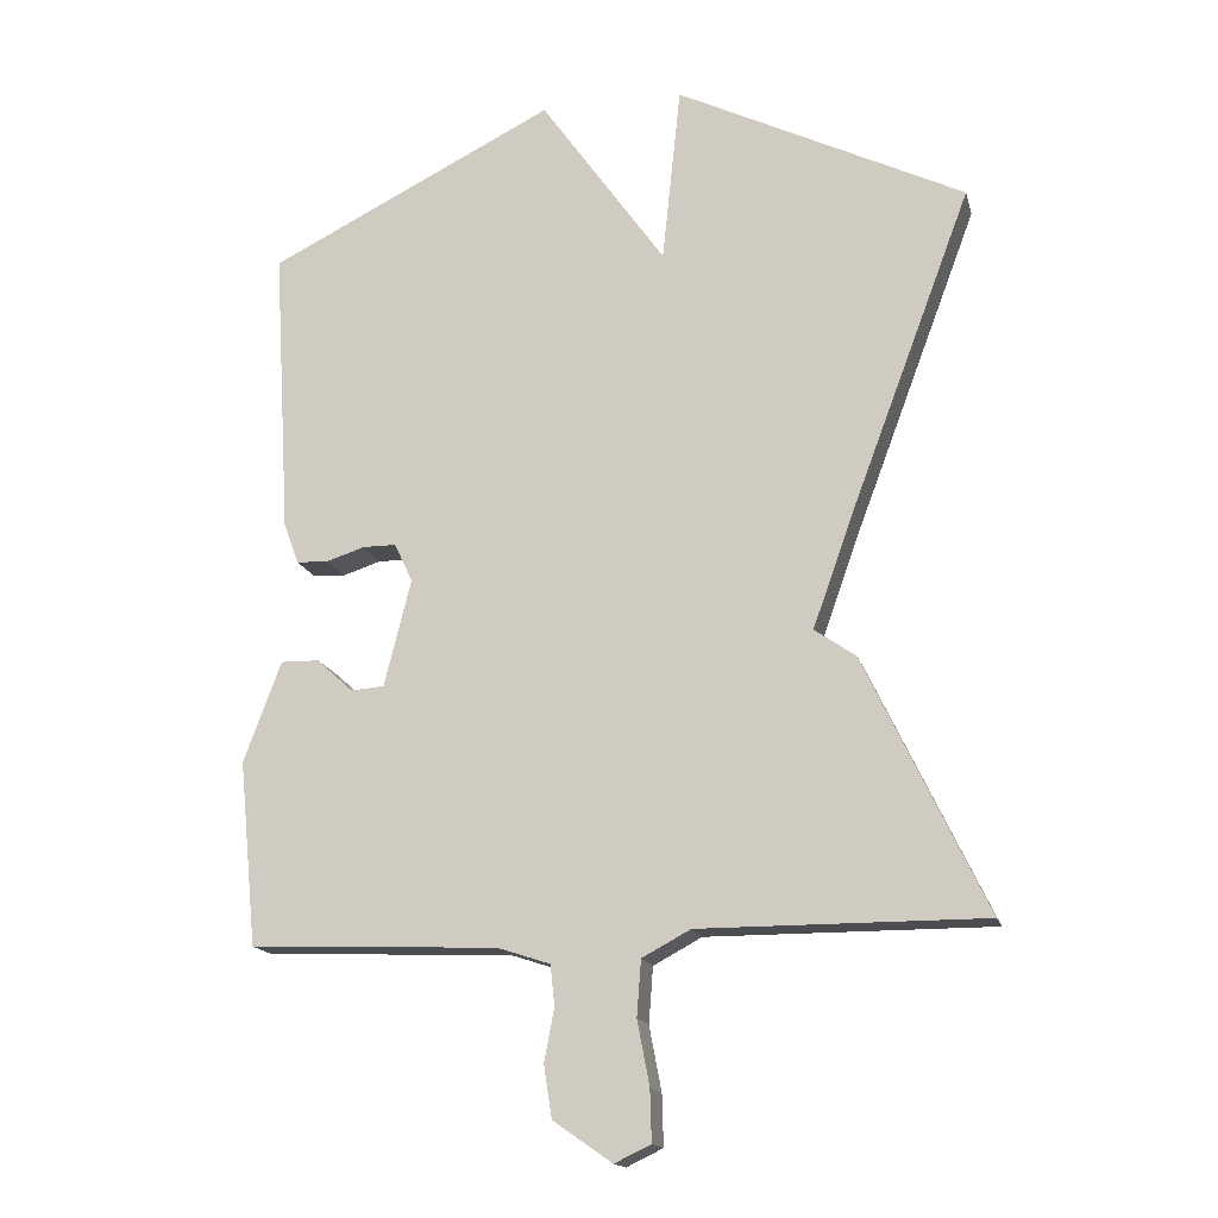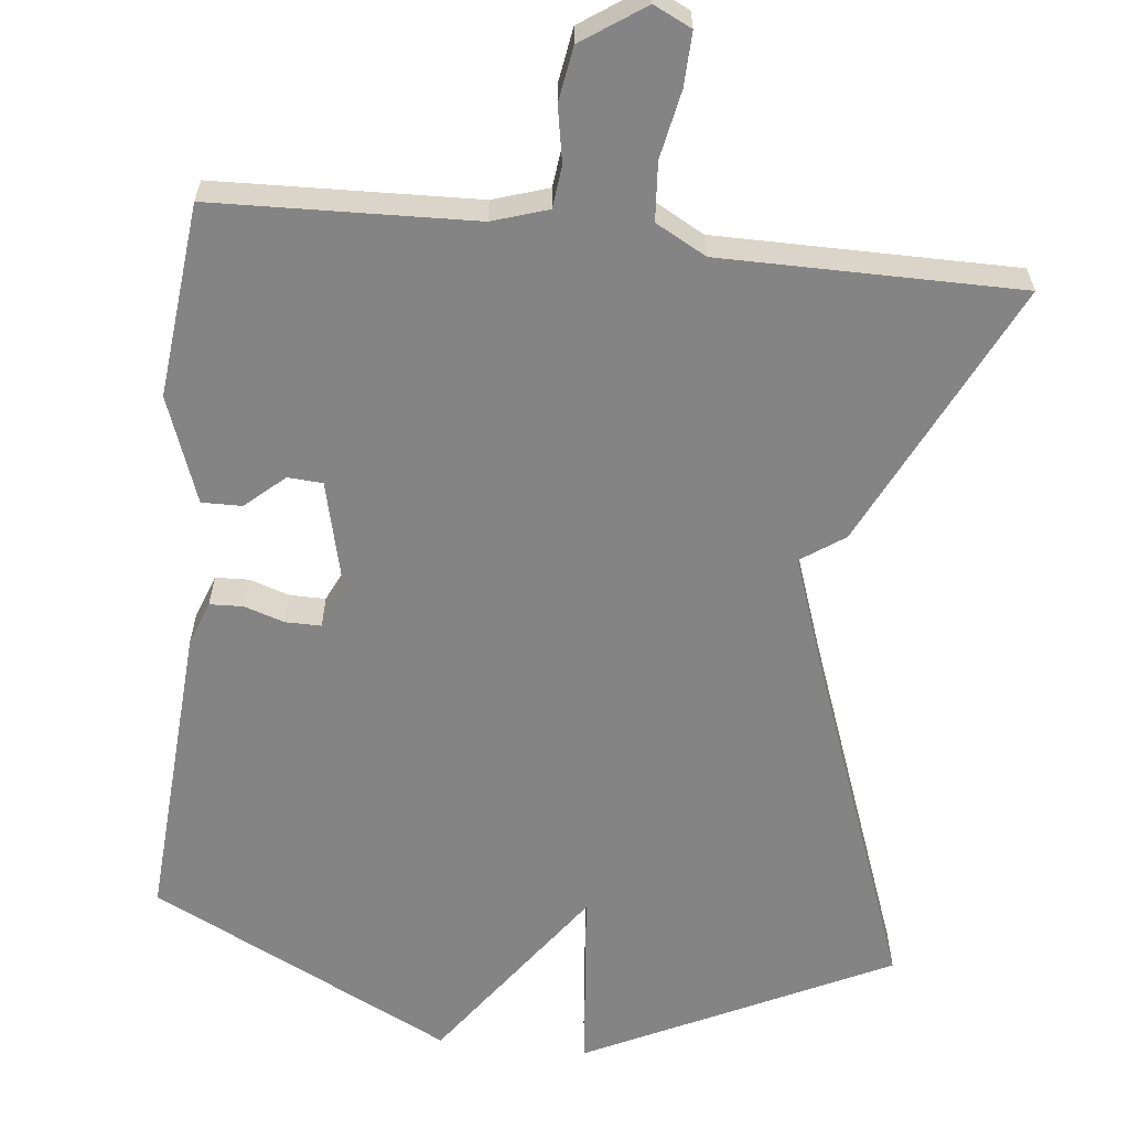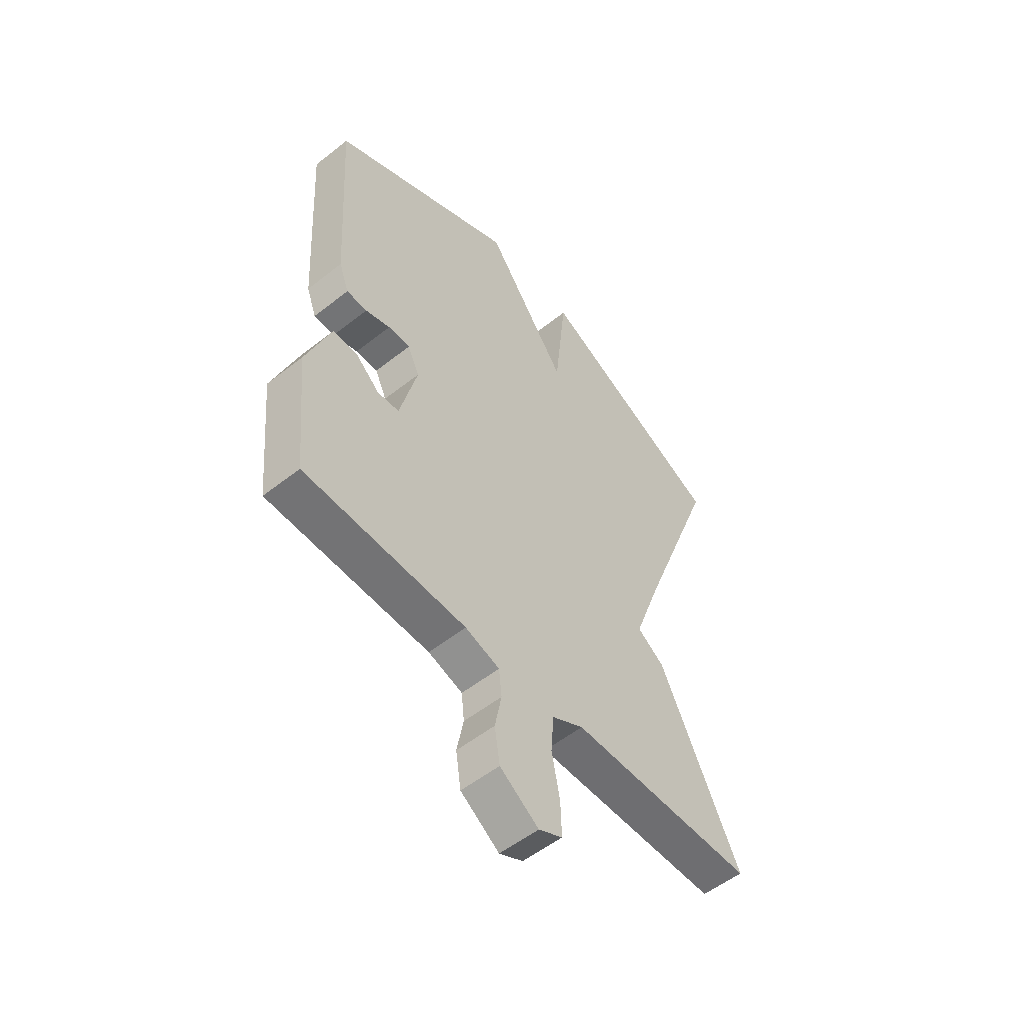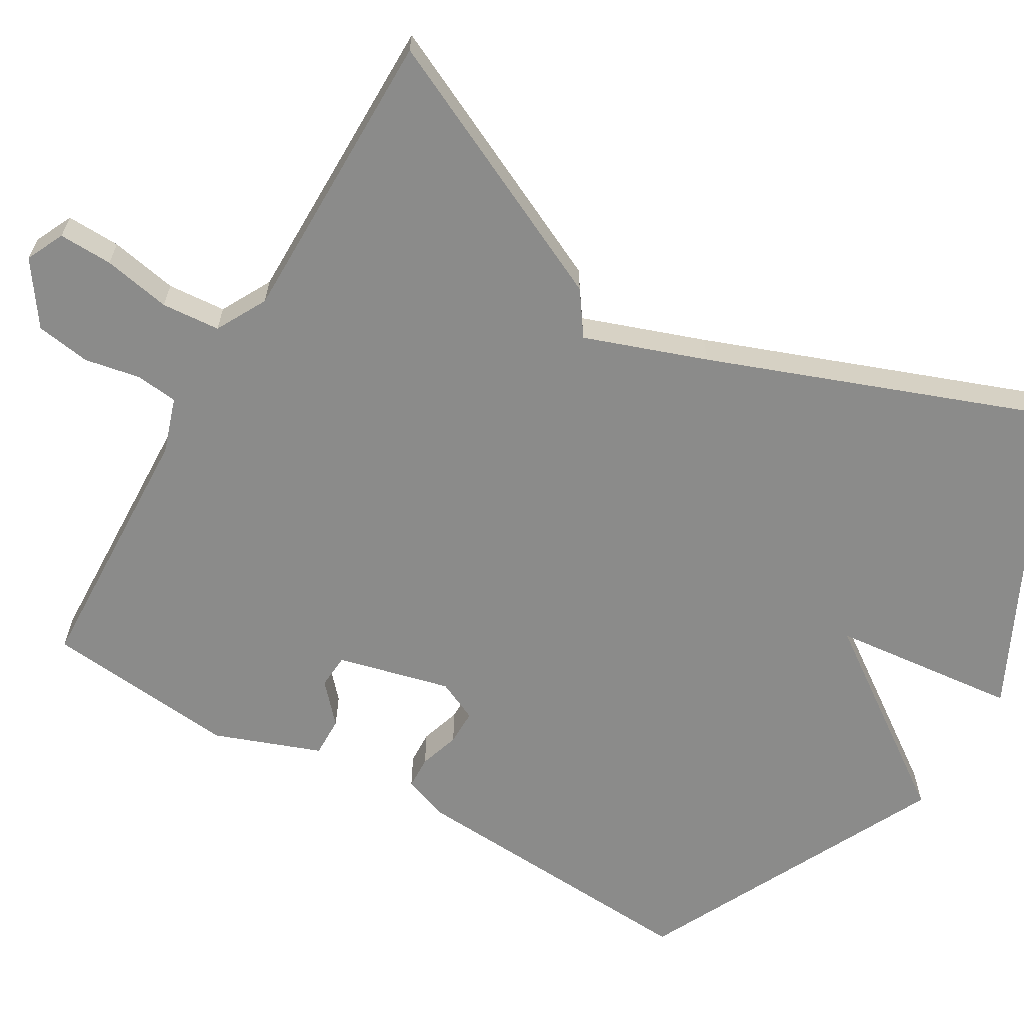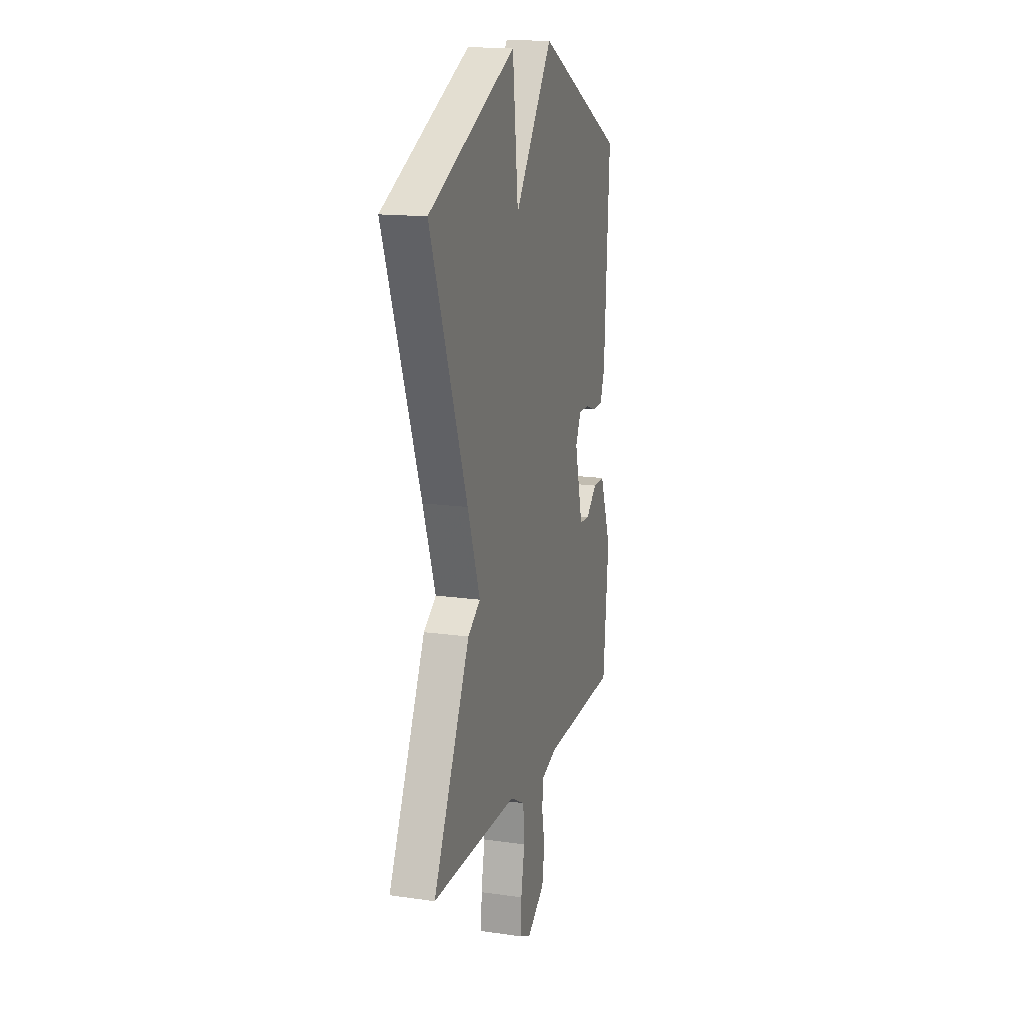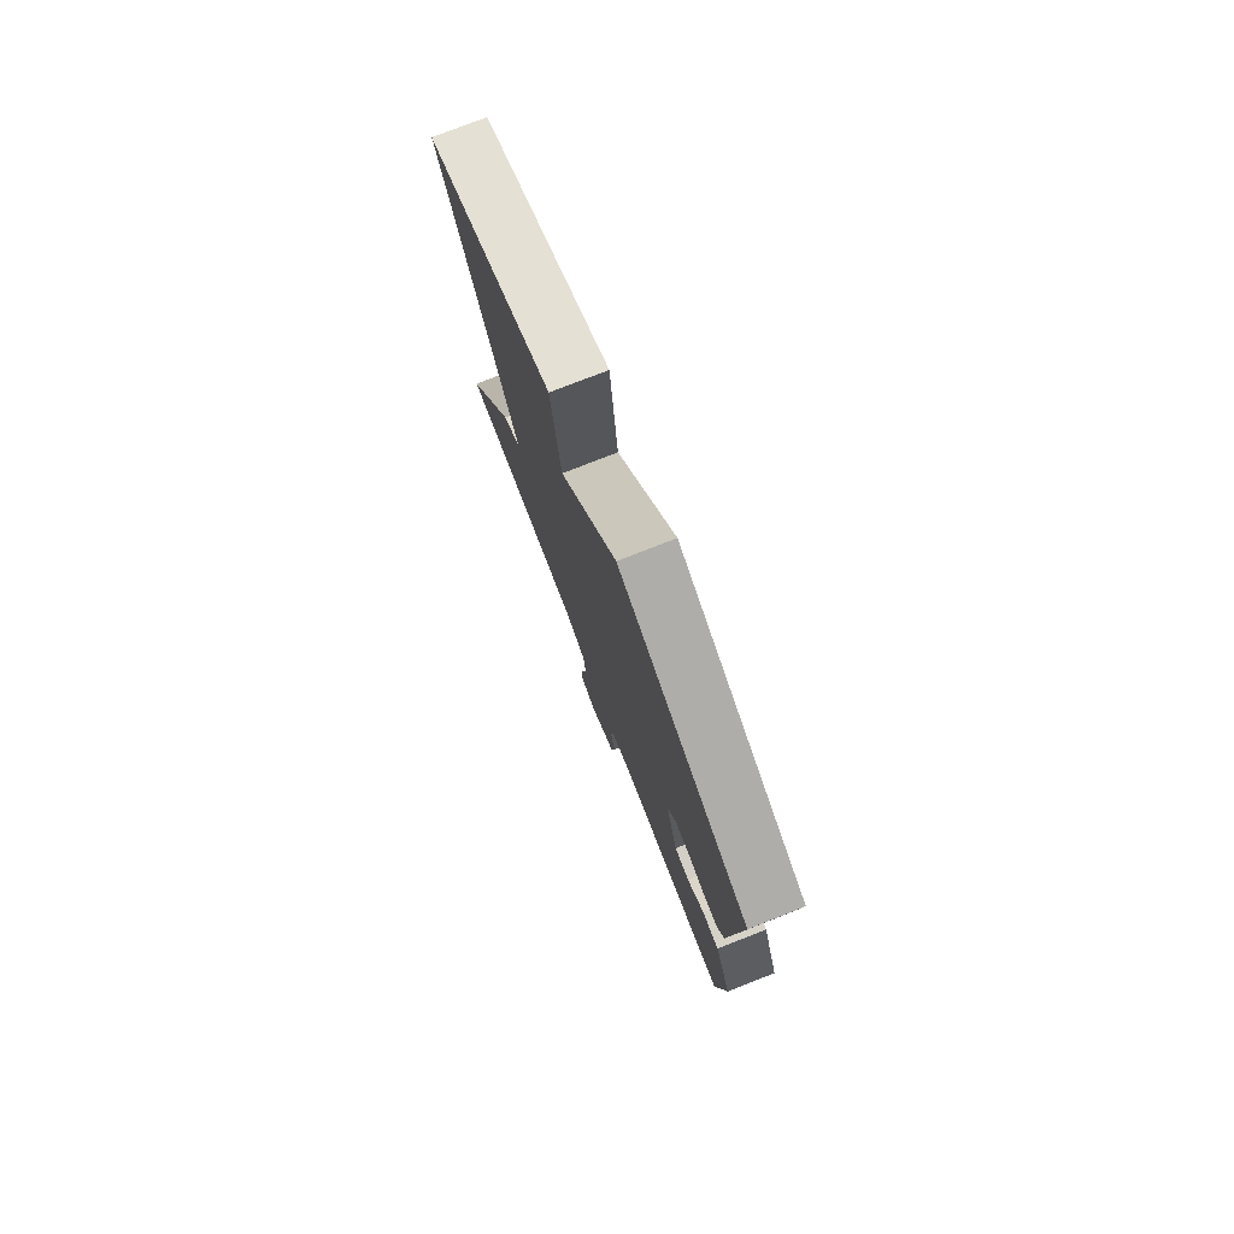
<metadata>
{"format":"obj","ext":"obj","renderer":"f3d","projection":"perspective","resolution":1024,"background":"white","views":[{"elev":-16.1,"azim":-166.2,"up":"+Z"},{"elev":-61.3,"azim":173.5,"up":"+Y"},{"elev":-54.3,"azim":130.0,"up":"+Z"},{"elev":-63.7,"azim":-120.4,"up":"+Y"},{"elev":15.5,"azim":-73.4,"up":"+Z"},{"elev":78.3,"azim":68.7,"up":"+Z"}]}
</metadata>
<code>
v 0.5 0.07 0.5
v 0.476 0.07 0.098
v 0.455 0.07 0.04
v 0.411 0.07 0.038
v 0.358 0.07 0.055
v 0.311 0.07 0.055
v 0.286 0.07 0.001
v 0.323 0.07 -0.148
v 0.369 0.07 -0.151
v 0.42 0.07 -0.105
v 0.473 0.07 -0.104
v 0.525 0.07 -0.244
v 0.5 0.07 -0.5
v 0.156 0.07 -0.514
v 0.083 0.07 -0.538
v 0.077 0.07 -0.594
v 0.091 0.07 -0.667
v 0.08 0.07 -0.739
v -0.002 0.07 -0.796
v -0.052 0.07 -0.772
v -0.05 0.07 -0.701
v -0.033 0.07 -0.612
v -0.039 0.07 -0.535
v -0.106 0.07 -0.499
v -0.5 0.07 -0.5
v -0.332 0.07 -0.147
v -0.275 0.07 -0.107
v -0.332 0.07 0.053
v -0.5 0.07 0.5
v -0.1 0.07 0.698
v -0.074 0.07 0.451
v 0.1 0.07 0.698
v 0.5 0 0.5
v 0.476 0 0.098
v 0.455 0 0.04
v 0.411 0 0.038
v 0.358 0 0.055
v 0.311 0 0.055
v 0.286 0 0.001
v 0.323 0 -0.148
v 0.369 0 -0.151
v 0.42 0 -0.105
v 0.473 0 -0.104
v 0.525 0 -0.244
v 0.5 0 -0.5
v 0.156 0 -0.514
v 0.083 0 -0.538
v 0.077 0 -0.594
v 0.091 0 -0.667
v 0.08 0 -0.739
v -0.002 0 -0.796
v -0.052 0 -0.772
v -0.05 0 -0.701
v -0.033 0 -0.612
v -0.039 0 -0.535
v -0.106 0 -0.499
v -0.5 0 -0.5
v -0.332 0 -0.147
v -0.275 0 -0.107
v -0.332 0 0.053
v -0.5 0 0.5
v -0.1 0 0.698
v -0.074 0 0.451
v 0.1 0 0.698
f 3 4 5
f 2 3 5
f 1 2 5
f 32 1 5
f 31 32 5
f 28 29 30 31
f 27 28 31
f 24 25 26 27
f 23 24 27 31
f 22 23 31
f 20 21 22
f 19 20 22
f 18 19 22
f 17 18 22
f 16 17 22
f 15 16 22 31
f 14 15 31
f 12 13 14
f 11 12 14
f 10 11 14
f 9 10 14
f 8 9 14
f 7 8 14 31
f 6 7 31
f 5 6 31
f 37 36 35
f 37 35 34
f 37 34 33
f 37 33 64
f 37 64 63
f 63 62 61 60
f 63 60 59
f 59 58 57 56
f 63 59 56 55
f 63 55 54
f 54 53 52
f 54 52 51
f 54 51 50
f 54 50 49
f 54 49 48
f 63 54 48 47
f 63 47 46
f 46 45 44
f 46 44 43
f 46 43 42
f 46 42 41
f 46 41 40
f 63 46 40 39
f 63 39 38
f 63 38 37
f 1 33 34 2
f 2 34 35 3
f 3 35 36 4
f 4 36 37 5
f 5 37 38 6
f 6 38 39 7
f 7 39 40 8
f 8 40 41 9
f 9 41 42 10
f 10 42 43 11
f 11 43 44 12
f 12 44 45 13
f 13 45 46 14
f 14 46 47 15
f 15 47 48 16
f 16 48 49 17
f 17 49 50 18
f 18 50 51 19
f 19 51 52 20
f 20 52 53 21
f 21 53 54 22
f 22 54 55 23
f 23 55 56 24
f 24 56 57 25
f 25 57 58 26
f 26 58 59 27
f 27 59 60 28
f 28 60 61 29
f 29 61 62 30
f 30 62 63 31
f 31 63 64 32
f 32 64 33 1

</code>
